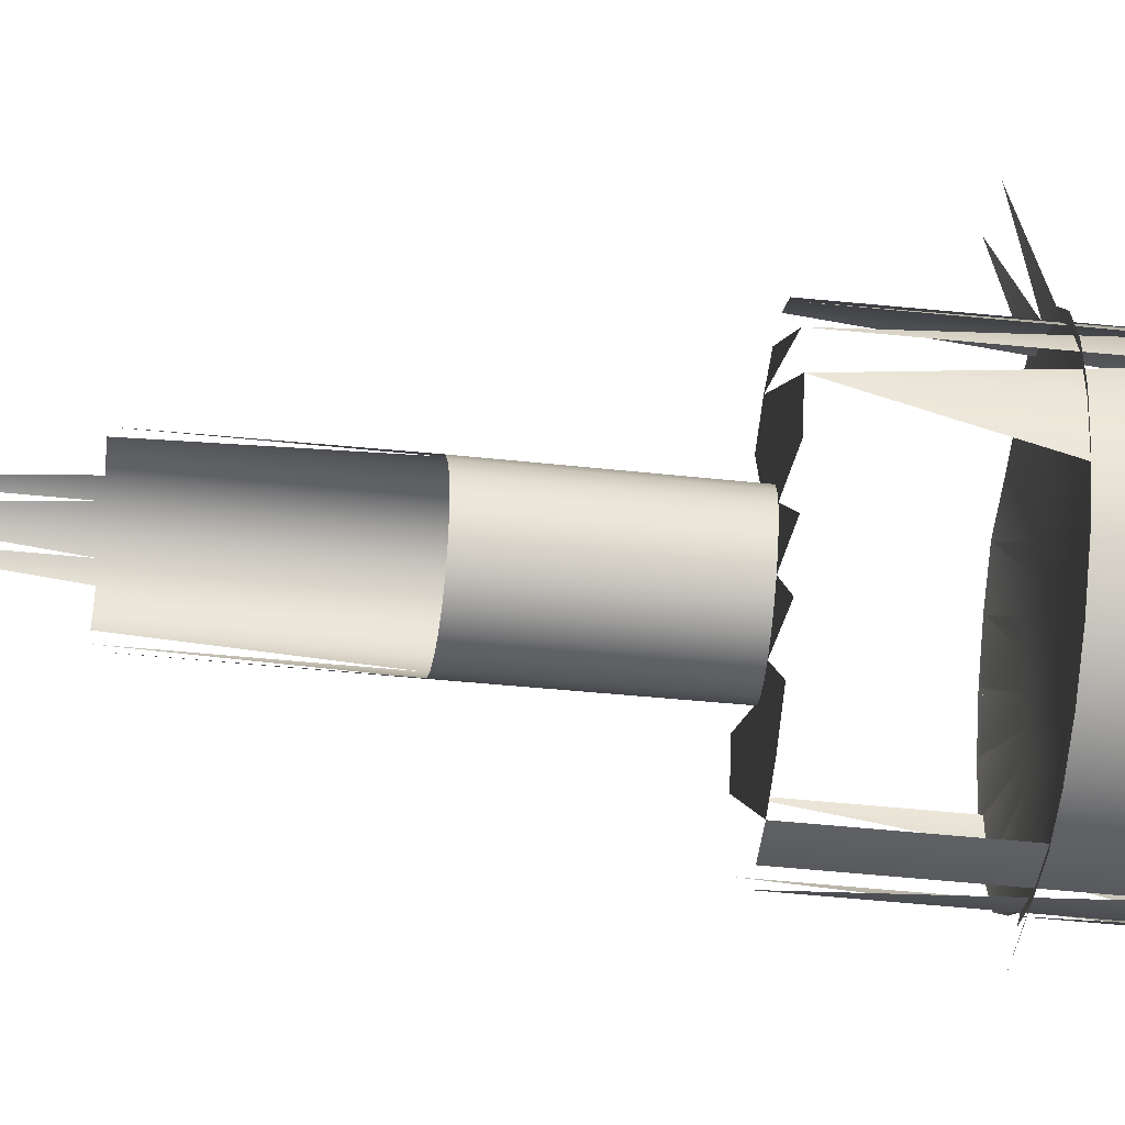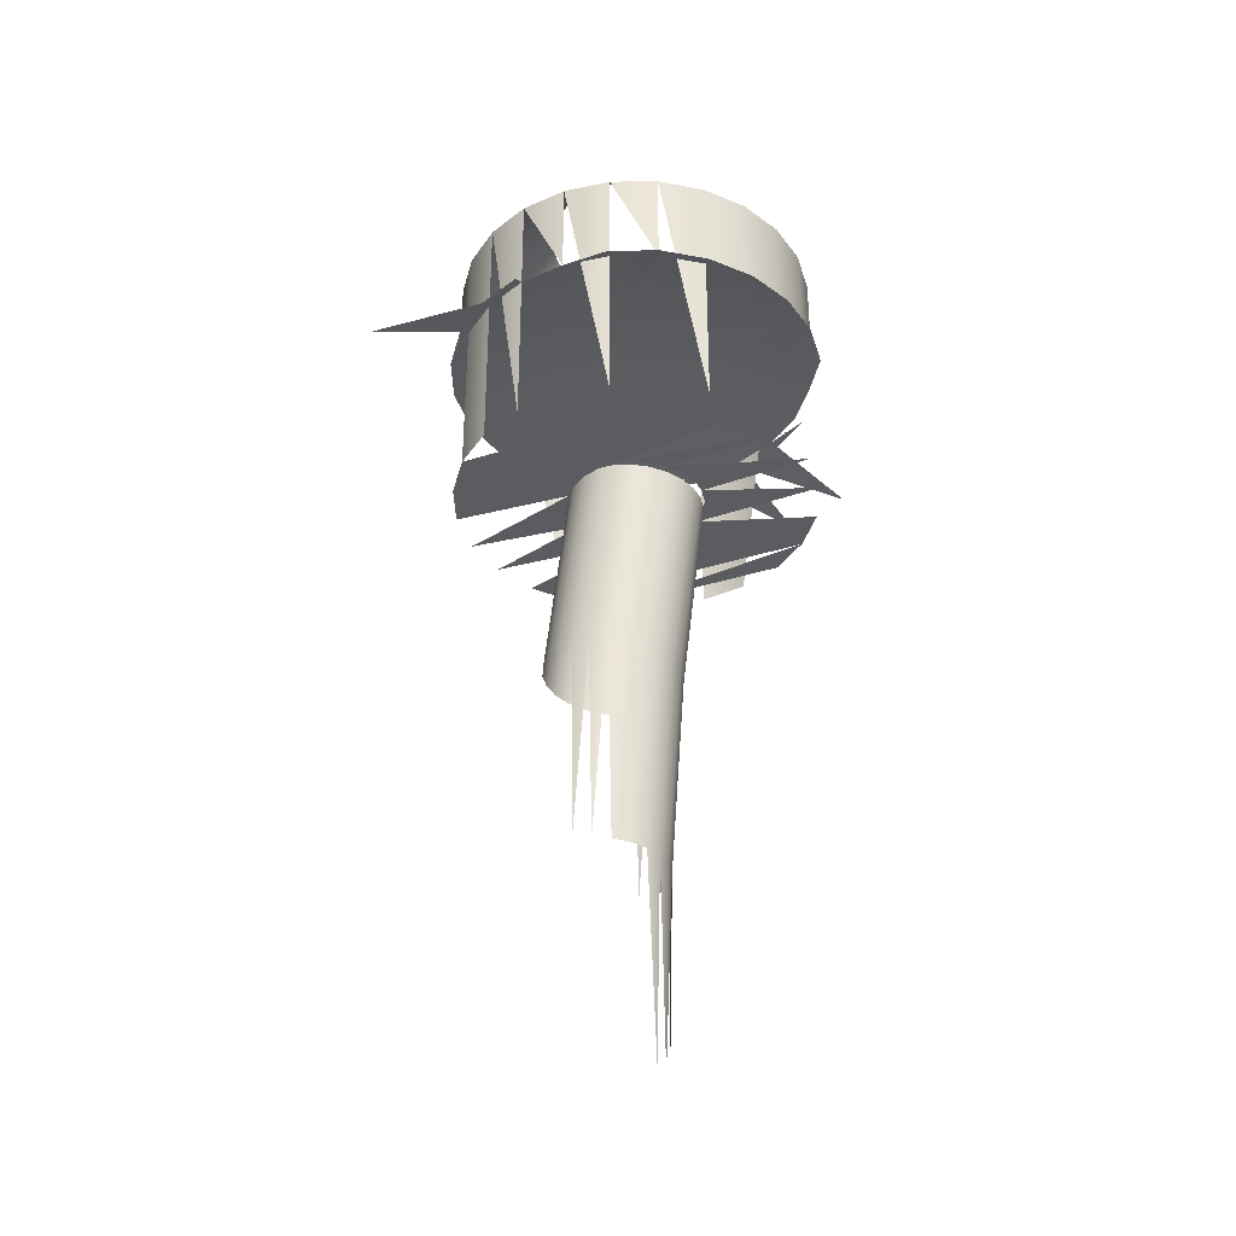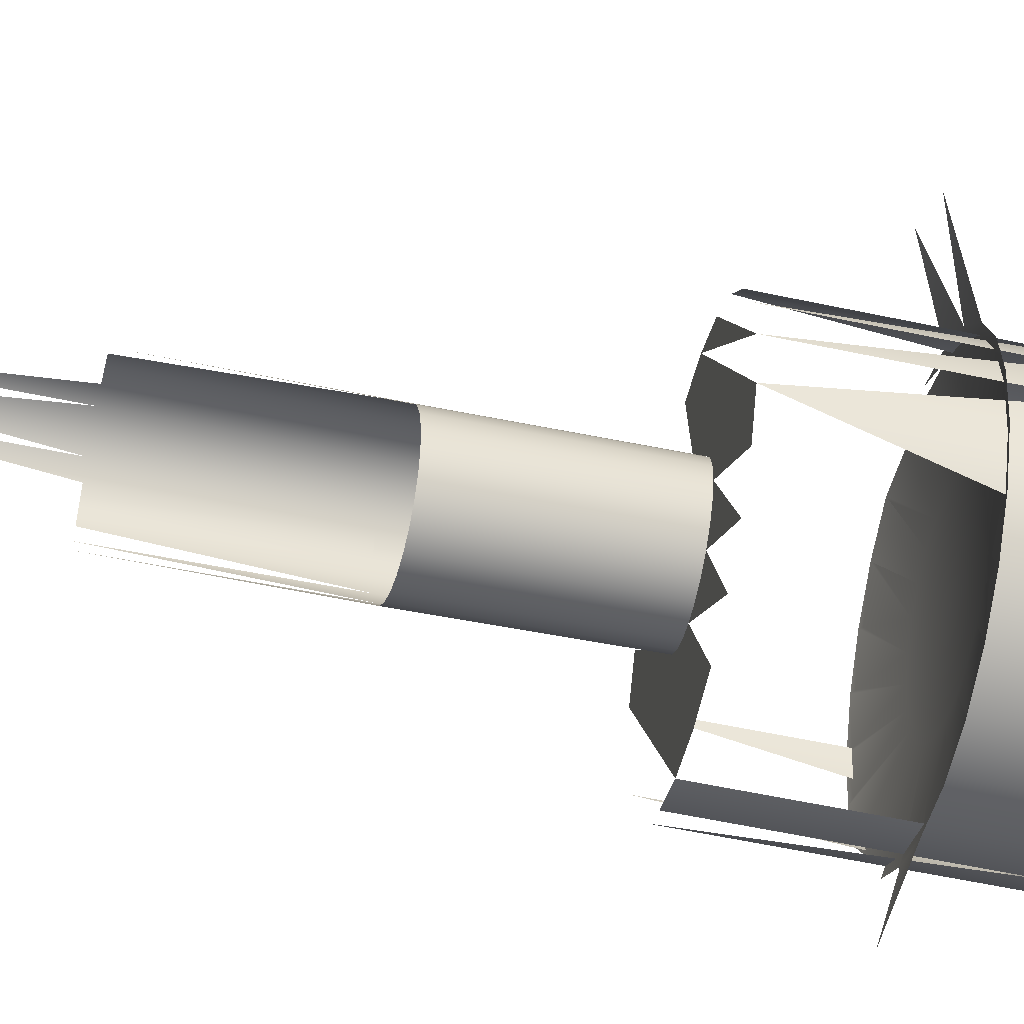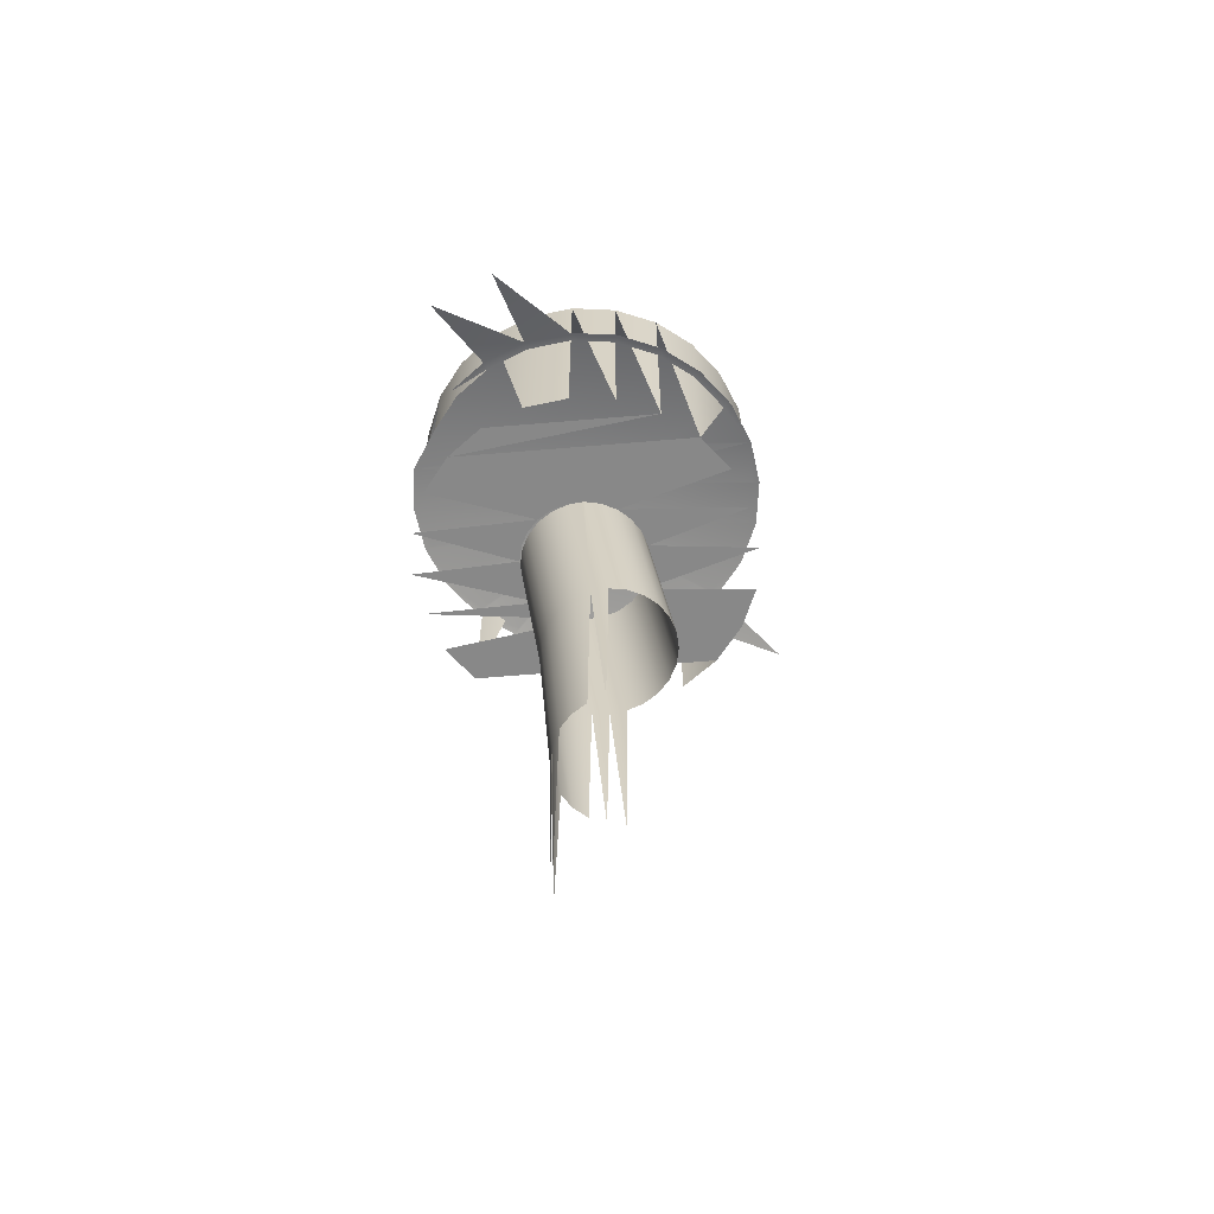
<metadata>
{"format":"obj","ext":"obj","renderer":"f3d","projection":"perspective","resolution":1024,"background":"white","views":[{"elev":-67.8,"azim":84.7,"up":"+Z"},{"elev":-34.3,"azim":-89.2,"up":"+Y"},{"elev":-61.1,"azim":77.9,"up":"+Z"},{"elev":-62.7,"azim":72.4,"up":"+Y"}]}
</metadata>
<code>
v -0.06236 0.58 -0.04353
v -0.07895 0.58 -0.003486
v -0.0469 0.58 -0.05899
v -0.07329 0.7015 -0.0246
v -0.06236 0.7015 -0.04353
v -0.0469 0.7015 -0.05899
v -0.07895 0.6556 -0.003486
v -0.07329 0.6556 -0.0246
v -0.06236 0.6556 -0.04353
v -0.0469 0.6556 -0.05899
v -0.02797 0.58 -0.06991
v -0.07895 0.7015 -0.003486
v -0.02797 0.7015 -0.06991
v -0.07329 0.58 0.03949
v -0.03405 0.7434 -0.008344
v -0.07895 0.6556 0.01838
v -0.02867 0.7434 -0.01767
v -0.02105 0.7434 -0.02529
v -0.02797 0.6556 -0.06991
v -0.006855 0.58 -0.07557
v -0.07895 0.7015 0.01838
v -0.03684 0.7434 0.002066
v -0.01172 0.7434 -0.03067
v -0.006855 0.6556 -0.07557
v -0.06237 0.58 0.05842
v -0.07329 0.7015 0.03949
v -0.006855 0.7015 -0.07557
v -0.007393 0.6549 -0.07965
v -0.02955 0.6549 -0.07372
v -0.01285 0.6623 -0.03342
v 0.01501 0.58 -0.07557
v -0.06237 0.6556 0.05842
v -0.07329 0.6556 0.03949
v -0.03685 0.7434 0.01283
v -0.001316 0.7434 -0.03346
v -0.02286 0.6623 -0.02764
v -0.001701 0.6623 -0.0364
v -0.04569 0.6415 -0.1127
v 0.01501 0.6556 -0.07557
v -0.02209 0.58 -0.009505
v -0.04691 0.6556 0.07388
v -0.06237 0.7015 0.05842
v -0.03406 0.7434 0.02324
v 0.01501 0.7015 -0.07557
v 0.01554 0.6549 -0.07965
v 0.00407 0.6638 0.00745
v -0.04941 0.6549 -0.06225
v -0.01681 0.58 -0.0157
v -0.01011 0.58 -0.02031
v -0.02558 0.58 -0.002161
v -0.04691 0.58 0.07388
v -0.06563 0.6549 0.06093
v -0.0771 0.6549 0.04107
v -0.0368 0.6623 0.02437
v -0.04691 0.7015 0.07388
v -0.04942 0.6549 0.07715
v -0.06998 0.7015 0.04524
v 0.009454 0.7434 -0.03346
v 0.03612 0.58 -0.06991
v -0.03102 0.6623 -0.01948
v 0.009847 0.6623 -0.0364
v 0.03612 0.6556 -0.06991
v -0.02363 0.58 -0.006265
v -0.02706 0.58 0.005846
v -0.02115 0.4871 -0.01286
v -0.02556 0.5795 -0.002223
v -0.002434 0.58 -0.02303
v -0.01769 0.4879 -0.02011
v -0.03979 0.6623 0.01322
v -0.03102 0.6623 0.03438
v -0.02798 0.6556 0.08481
v -0.02798 0.7015 0.08481
v -0.0335 0.7434 0.0242
v -0.02867 0.7434 0.03257
v 0.03612 0.7015 -0.06991
v 0.0377 0.6549 -0.07372
v 0.021 0.6623 -0.03341
v -0.03679 0.6623 -0.009479
v -0.06563 0.6549 -0.04603
v -0.02642 0.58 0.01395
v -0.02259 0.4863 -0.004946
v 0.005674 0.58 -0.02368
v 0.001867 0.4899 -0.03342
v -0.01245 0.4887 -0.02622
v -0.08303 0.6549 0.01891
v -0.02798 0.58 0.08481
v -0.02956 0.6549 0.08862
v -0.02286 0.6623 0.04255
v -0.02106 0.7434 0.04018
v 0.01986 0.7434 -0.03067
v 0.05505 0.58 -0.05898
v 0.031 0.6623 -0.02764
v -0.03978 0.6623 0.001674
v 0.05755 0.6549 -0.06225
v 0.05505 0.6556 -0.05898
v -0.0237 0.58 0.02162
v -0.02699 0.5785 0.005668
v -0.02192 0.4856 0.003082
v -0.02631 0.5776 0.01367
v -0.01853 0.3944 -0.01918
v -0.01998 0.394 -0.01124
v 0.01368 0.58 -0.0222
v 0.009959 0.4902 -0.03402
v -0.00578 0.4893 -0.03076
v -0.006866 0.6556 0.09047
v -0.006866 0.7015 0.09047
v -0.01286 0.6623 0.04832
v -0.01172 0.7434 0.04557
v 0.05505 0.7015 -0.05898
v 0.02102 0.58 -0.01871
v 0.03916 0.6623 -0.01947
v -0.01917 0.485 0.01069
v -0.02355 0.5769 0.02126
v -0.0189 0.5763 0.0279
v -0.01932 0.3937 -0.003192
v 0.01796 0.4904 -0.03252
v -0.08303 0.6549 -0.004018
v -0.006866 0.58 0.09047
v -0.001322 0.7434 0.04836
v -0.007409 0.6549 0.09456
v 0.02919 0.7434 -0.02529
v 0.07051 0.58 -0.04352
v 0.02722 0.58 -0.01342
v 0.04494 0.6623 -0.009474
v 0.07377 0.6549 -0.04603
v 0.07051 0.6556 -0.04352
v -0.02187 0.58 0.02429
v -0.01908 0.58 0.02833
v -0.01289 0.58 0.03361
v -0.01658 0.3934 0.004434
v -0.02171 0.5766 0.0239
v -0.01733 0.4849 0.01332
v -0.01453 0.4846 0.01734
v 0.0253 0.4904 -0.02903
v 0.03151 0.4901 -0.02378
v -0.00171 0.6623 0.05131
v -0.005542 0.58 0.0371
v 0.01499 0.6556 0.09047
v 0.01499 0.7015 0.09047
v 0.009453 0.7434 0.04836
v 0.03681 0.7434 -0.01766
v 0.03456 0.58 0.000946
v 0.03183 0.58 -0.006726
v 0.04792 0.6623 0.001679
v 0.07051 0.7015 -0.04352
v -0.0127 0.576 0.03315
v 0.009838 0.6623 0.05131
v 0.002455 0.58 0.03859
v 0.01057 0.58 0.03794
v 0.01499 0.58 0.09047
v 0.08143 0.58 -0.02459
v 0.0352 0.58 0.009062
v 0.03372 0.58 0.01706
v 0.04792 0.6623 0.01323
v 0.08143 0.6556 -0.02459
v 0.08524 0.6549 -0.02617
v -0.008329 0.4844 0.02259
v -0.005349 0.576 0.03664
v -0.01474 0.3933 0.007081
v 0.03614 0.4897 -0.01712
v 0.02099 0.6623 0.04831
v 0.002641 0.5762 0.03814
v 0.007016 0.4845 0.02758
v 0.01511 0.4848 0.02698
v 0.01073 0.5766 0.03755
v 0.01824 0.58 0.03522
v 0.03611 0.6556 0.08482
v 0.03611 0.7015 0.08482
v 0.01985 0.7434 0.04558
v 0.04219 0.7434 -0.008336
v 0.03611 0.58 0.08482
v 0.03022 0.58 0.02441
v 0.03356 0.58 0.01743
v 0.03813 0.4876 0.006417
v 0.04493 0.6623 0.02438
v 0.08709 0.6556 -0.003475
v 0.08143 0.7015 -0.02459
v -0.01195 0.3932 0.0111
v -0.000978 0.4843 0.02609
v 0.03099 0.6623 0.04254
v 0.02276 0.4854 0.02432
v 0.01837 0.5773 0.0349
v 0.02494 0.58 0.0306
v 0.02503 0.5781 0.03038
v 0.03769 0.6549 0.08862
v 0.08709 0.58 -0.003475
v 0.03467 0.4868 0.01368
v 0.03957 0.4884 -0.00149
v 0.03916 0.6623 0.03438
v 0.08709 0.6556 0.01839
v 0.09117 0.6549 -0.004013
v -0.005749 0.3931 0.01636
v -0.004929 0.3015 0.01438
v 0.03889 0.4891 -0.009521
v 0.0177 0.3933 0.02074
v 0.009596 0.3931 0.02135
v 0.02535 0.3936 0.01805
v 0.02943 0.486 0.01978
v 0.03027 0.5791 0.02431
v 0.05504 0.58 0.07389
v 0.05504 0.7015 0.07389
v 0.05504 0.6556 0.07389
v 0.02919 0.7434 0.04019
v 0.04498 0.7434 0.002067
v 0.08709 0.7015 -0.003475
v 0.03729 0.3943 0.007363
v 0.0705 0.6556 0.05843
v 0.08143 0.6556 0.0395
v 0.09117 0.6549 0.01893
v 0.001602 0.393 0.01986
v 0.05755 0.6549 0.07715
v 0.08323 0.6415 0.1106
v 0.08709 0.58 0.01839
v 0.03203 0.3939 0.0135
v 0.08524 0.6549 0.04108
v 0.002423 0.3015 0.01788
v 0.01042 0.3015 0.01937
v 0.0368 0.7434 0.03258
v 0.04498 0.7434 0.01284
v 0.08709 0.7015 0.01839
v 0.0705 0.58 0.05843
v 0.07376 0.6549 0.06094
v 0.1072 0.6415 0.08663
v 0.0705 0.7015 0.05843
v 0.08143 0.58 0.0395
v 0.04219 0.7434 0.02324
v 0.08143 0.7015 0.0395
f 14 11 20
f 14 20 25
f 25 20 31
f 25 31 40
f 40 31 48
f 48 31 49
f 25 40 50
f 50 40 63
f 51 50 64
f 65 63 40
f 49 31 67
f 48 68 40
f 51 64 80
f 63 65 66
f 65 40 68
f 81 66 65
f 67 59 82
f 83 49 67
f 68 48 84
f 51 80 96
f 66 81 97
f 97 98 99
f 98 97 81
f 68 100 65
f 65 101 81
f 82 59 102
f 103 67 82
f 67 103 83
f 49 83 104
f 49 84 48
f 84 49 104
f 112 99 98
f 112 114 113
f 102 59 110
f 82 116 103
f 110 91 123
f 86 96 127
f 86 127 128
f 86 128 129
f 99 112 113
f 98 130 112
f 113 114 131
f 114 132 133
f 132 114 112
f 81 115 98
f 110 116 102
f 116 82 102
f 116 110 134
f 123 91 143
f 123 134 110
f 133 146 114
f 86 129 137
f 130 98 115
f 130 133 112
f 112 133 132
f 118 137 148
f 118 148 149
f 142 122 152
f 152 122 153
f 143 91 142
f 134 123 135
f 146 133 157
f 157 158 146
f 159 133 130
f 158 163 162
f 162 164 165
f 118 149 166
f 171 122 151
f 153 122 150
f 150 172 173
f 150 173 153
f 174 152 153
f 143 135 123
f 178 157 133
f 158 157 179
f 133 159 178
f 135 143 160
f 164 162 163
f 163 158 179
f 181 165 164
f 150 166 183
f 150 183 172
f 165 181 182
f 181 184 182
f 150 122 171
f 153 187 174
f 152 174 188
f 157 178 192
f 192 179 157
f 143 194 160
f 163 195 164
f 179 196 163
f 184 181 198
f 198 199 184
f 171 186 200
f 199 198 187
f 187 173 199
f 173 187 153
f 206 174 187
f 188 142 152
f 178 193 192
f 179 192 210
f 196 179 210
f 194 143 142
f 195 163 196
f 164 197 181
f 197 198 181
f 214 187 198
f 142 188 194
f 192 216 210
f 216 196 210
f 217 195 196
f 197 164 195
f 198 197 214
f 20 11 14
f 25 20 14
f 31 20 25
f 40 31 25
f 48 31 40
f 49 31 48
f 50 40 25
f 63 40 50
f 66 65 63
f 40 63 65
f 67 31 49
f 68 40 65
f 67 49 83
f 84 48 68
f 40 68 48
f 64 50 51
f 80 64 51
f 99 98 97
f 65 100 68
f 97 81 66
f 65 66 81
f 81 101 65
f 82 59 67
f 104 83 49
f 83 103 67
f 48 84 49
f 104 49 84
f 96 80 51
f 113 112 99
f 98 99 112
f 102 59 82
f 82 67 103
f 103 116 82
f 110 59 102
f 127 96 86
f 128 127 86
f 129 128 86
f 112 130 98
f 133 132 114
f 112 114 132
f 113 114 112
f 131 114 113
f 98 115 81
f 102 116 110
f 102 82 116
f 134 110 116
f 123 91 110
f 110 134 123
f 114 146 133
f 137 129 86
f 115 98 130
f 112 133 130
f 132 133 112
f 81 97 98
f 148 137 118
f 149 148 118
f 143 91 123
f 142 91 143
f 152 122 142
f 135 123 134
f 157 133 146
f 146 158 157
f 130 133 159
f 162 163 158
f 165 164 162
f 166 149 118
f 151 122 171
f 153 122 152
f 150 122 153
f 153 173 150
f 153 152 174
f 123 135 143
f 133 157 178
f 179 157 158
f 178 159 133
f 160 143 135
f 163 162 164
f 179 158 163
f 164 165 181
f 182 181 165
f 183 166 150
f 172 183 150
f 171 122 150
f 173 172 150
f 174 187 153
f 188 174 152
f 192 178 157
f 157 179 192
f 160 194 143
f 164 195 163
f 163 196 179
f 181 197 164
f 182 184 181
f 198 181 184
f 184 199 198
f 200 186 171
f 187 198 199
f 199 173 187
f 153 187 173
f 187 174 206
f 152 142 188
f 192 193 178
f 210 192 179
f 210 179 196
f 142 143 194
f 196 163 195
f 195 164 197
f 181 198 197
f 198 187 214
f 194 188 142
f 210 216 192
f 210 196 216
f 196 195 217
f 214 197 198
f 7 4 2
f 2 4 7
f 9 6 1
f 1 6 9
f 4 7 12
f 12 7 4
f 5 8 4
f 4 8 5
f 6 9 5
f 5 9 6
f 13 10 6
f 6 10 13
f 10 13 3
f 3 13 10
f 3 13 11
f 11 13 3
f 15 12 4
f 6 17 5
f 5 17 6
f 13 18 6
f 6 18 13
f 11 13 19
f 19 13 11
f 12 15 22
f 4 12 15
f 22 15 12
f 5 15 4
f 4 15 5
f 12 16 21
f 21 16 12
f 17 6 18
f 18 6 17
f 15 5 17
f 17 5 15
f 18 13 23
f 23 13 18
f 24 19 13
f 13 19 24
f 14 26 21
f 21 26 14
f 22 21 12
f 12 21 22
f 27 23 13
f 13 23 27
f 24 13 27
f 27 13 24
f 34 26 21
f 21 26 34
f 21 22 34
f 34 22 21
f 23 27 35
f 35 27 23
f 39 24 27
f 27 24 39
f 33 42 26
f 26 42 33
f 26 34 43
f 43 34 26
f 44 35 27
f 27 35 44
f 39 27 44
f 44 27 39
f 33 32 42
f 42 32 33
f 32 41 55
f 55 41 32
f 26 42 57
f 57 42 26
f 57 43 42
f 42 43 57
f 43 57 26
f 35 44 58
f 58 44 35
f 62 39 44
f 44 39 62
f 32 55 42
f 42 55 32
f 41 72 55
f 55 72 41
f 26 57 43
f 42 43 73
f 73 43 42
f 42 73 74
f 74 73 42
f 75 58 44
f 44 58 75
f 62 44 75
f 75 44 62
f 74 55 42
f 42 55 74
f 41 71 72
f 72 71 41
f 89 72 55
f 55 72 89
f 58 75 90
f 90 75 58
f 95 62 75
f 75 62 95
f 55 74 89
f 89 74 55
f 71 106 72
f 72 106 71
f 72 89 108
f 108 89 72
f 109 90 75
f 75 90 109
f 95 75 109
f 109 75 95
f 71 105 106
f 106 105 71
f 72 119 106
f 106 119 72
f 119 72 108
f 108 72 119
f 90 109 121
f 121 109 90
f 126 95 109
f 109 95 126
f 105 139 106
f 106 139 105
f 140 106 119
f 119 106 140
f 109 141 121
f 121 141 109
f 126 109 145
f 145 109 126
f 106 140 139
f 139 140 106
f 141 109 145
f 145 109 141
f 155 126 145
f 145 126 155
f 138 168 139
f 139 168 138
f 169 139 140
f 140 139 169
f 145 170 141
f 141 170 145
f 151 126 155
f 155 126 151
f 155 145 177
f 177 145 155
f 138 167 168
f 168 167 138
f 139 169 168
f 168 169 139
f 170 145 177
f 177 145 170
f 177 151 155
f 155 151 177
f 167 201 168
f 168 201 167
f 203 168 169
f 169 168 203
f 177 204 170
f 170 204 177
f 205 151 177
f 177 151 205
f 201 167 202
f 202 167 201
f 168 203 201
f 201 203 168
f 204 177 205
f 205 177 204
f 200 201 202
f 202 201 200
f 218 201 203
f 203 201 218
f 205 219 204
f 204 219 205
f 201 218 224
f 224 218 201
f 219 205 220
f 220 205 219
f 220 186 205
f 205 186 220
f 201 221 207
f 207 221 201
f 226 224 218
f 218 224 226
f 224 201 207
f 207 201 224
f 220 226 219
f 219 226 220
f 220 227 190
f 190 227 220
f 227 213 190
f 190 213 227
f 224 221 225
f 225 221 224
f 221 224 207
f 207 224 221
f 224 226 227
f 227 226 224
f 226 220 227
f 227 220 226
f 225 227 208
f 208 227 225
f 224 225 208
f 208 225 224
f 227 224 208
f 208 224 227
f 28 19 29
f 19 28 30
f 29 19 28
f 30 28 19
f 36 29 19
f 19 29 36
f 30 28 24
f 30 24 37
f 24 28 30
f 37 24 30
f 36 19 30
f 30 19 36
f 10 29 36
f 36 29 10
f 45 24 28
f 28 24 45
f 24 45 37
f 37 45 24
f 46 30 37
f 37 30 46
f 46 36 30
f 30 36 46
f 47 38 29
f 29 38 47
f 33 52 53
f 52 33 54
f 53 52 33
f 54 33 52
f 32 56 52
f 29 10 47
f 47 10 29
f 60 10 36
f 36 10 60
f 37 45 39
f 37 39 61
f 39 45 37
f 61 39 37
f 46 37 61
f 61 37 46
f 46 60 36
f 36 60 46
f 53 69 33
f 33 69 53
f 33 69 54
f 54 69 33
f 52 54 32
f 32 54 70
f 32 54 52
f 70 54 32
f 52 56 32
f 60 47 10
f 10 47 60
f 9 47 60
f 60 47 9
f 76 39 45
f 45 39 76
f 39 76 61
f 61 76 39
f 46 61 77
f 77 61 46
f 46 78 60
f 60 78 46
f 53 16 69
f 69 16 53
f 46 54 69
f 69 54 46
f 46 70 54
f 54 70 46
f 56 32 70
f 70 32 56
f 41 87 56
f 88 41 87
f 47 9 79
f 79 9 47
f 78 9 60
f 60 9 78
f 61 76 77
f 77 76 61
f 92 46 77
f 77 46 92
f 46 93 78
f 78 93 46
f 16 53 85
f 85 53 16
f 16 93 69
f 69 93 16
f 46 69 93
f 93 69 46
f 46 88 70
f 70 88 46
f 56 70 41
f 87 41 88
f 56 87 41
f 41 70 56
f 41 70 88
f 88 70 41
f 107 71 88
f 87 88 71
f 88 71 107
f 71 88 87
f 8 9 78
f 78 9 8
f 92 77 62
f 62 77 92
f 77 76 62
f 62 76 77
f 111 46 92
f 92 46 111
f 7 78 93
f 93 78 7
f 94 62 76
f 62 94 92
f 76 62 94
f 92 94 62
f 85 93 16
f 16 93 85
f 85 7 93
f 93 7 85
f 46 107 88
f 88 107 46
f 107 87 71
f 71 87 107
f 7 8 78
f 78 8 7
f 124 46 111
f 111 46 124
f 95 111 92
f 92 111 95
f 92 94 95
f 95 94 92
f 7 85 117
f 117 85 7
f 136 107 46
f 46 107 136
f 87 107 120
f 120 107 87
f 7 8 117
f 144 46 124
f 124 46 144
f 126 124 111
f 111 124 126
f 111 95 94
f 94 95 111
f 111 94 126
f 126 94 111
f 126 94 125
f 125 94 126
f 117 8 7
f 147 136 46
f 46 136 147
f 120 147 138
f 120 107 136
f 136 107 120
f 154 46 144
f 144 46 154
f 155 144 124
f 124 144 155
f 124 126 155
f 155 126 124
f 155 126 125
f 125 126 155
f 147 105 136
f 136 105 147
f 161 147 46
f 46 147 161
f 120 147 105
f 138 147 120
f 161 138 147
f 147 138 161
f 105 136 120
f 120 136 105
f 175 46 154
f 154 46 175
f 176 154 144
f 144 154 176
f 144 155 176
f 176 155 144
f 155 125 156
f 156 125 155
f 105 147 120
f 180 161 46
f 46 161 180
f 138 161 167
f 167 161 138
f 175 189 46
f 46 189 175
f 190 175 154
f 154 175 190
f 154 176 190
f 190 176 154
f 176 155 156
f 176 156 191
f 156 155 176
f 191 156 176
f 180 167 161
f 161 167 180
f 189 180 46
f 46 180 189
f 175 207 189
f 189 207 175
f 175 190 208
f 208 190 175
f 190 176 191
f 190 191 209
f 191 176 190
f 209 191 190
f 167 180 202
f 202 180 167
f 189 202 180
f 180 202 189
f 185 202 211
f 211 202 185
f 207 175 208
f 208 175 207
f 202 189 207
f 207 189 202
f 208 190 209
f 208 209 215
f 209 190 208
f 215 209 208
f 202 207 211
f 211 207 202
f 207 208 222
f 222 208 215
f 222 208 207
f 215 208 222
f 215 223 222
f 222 223 215
f 211 207 222
f 222 207 211
f 222 212 211
f 211 212 222

</code>
